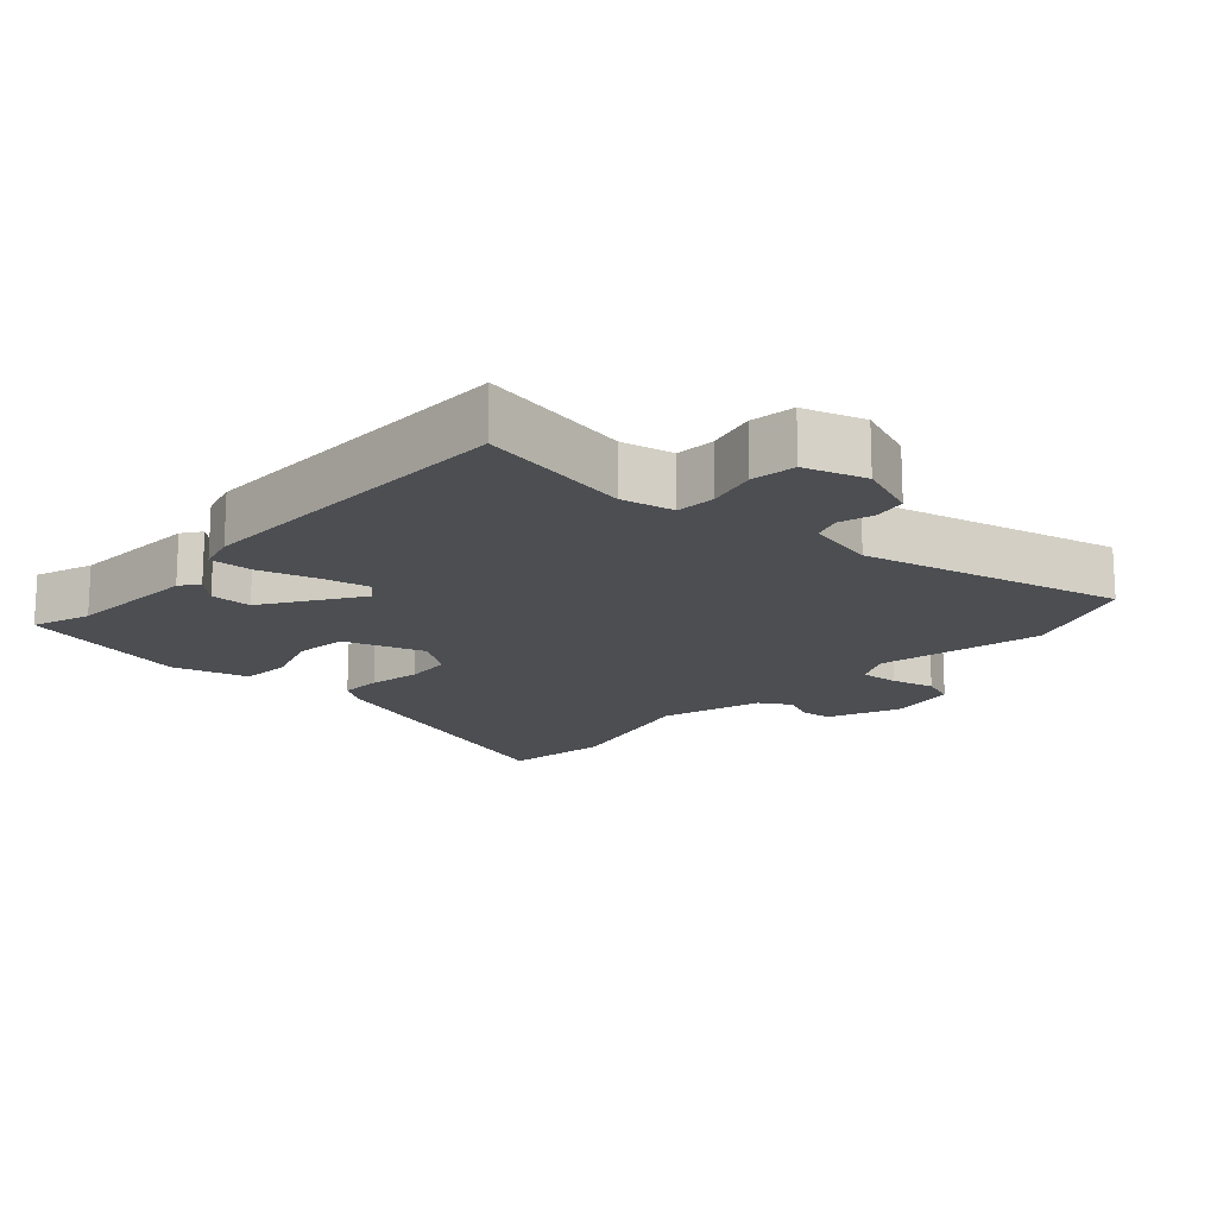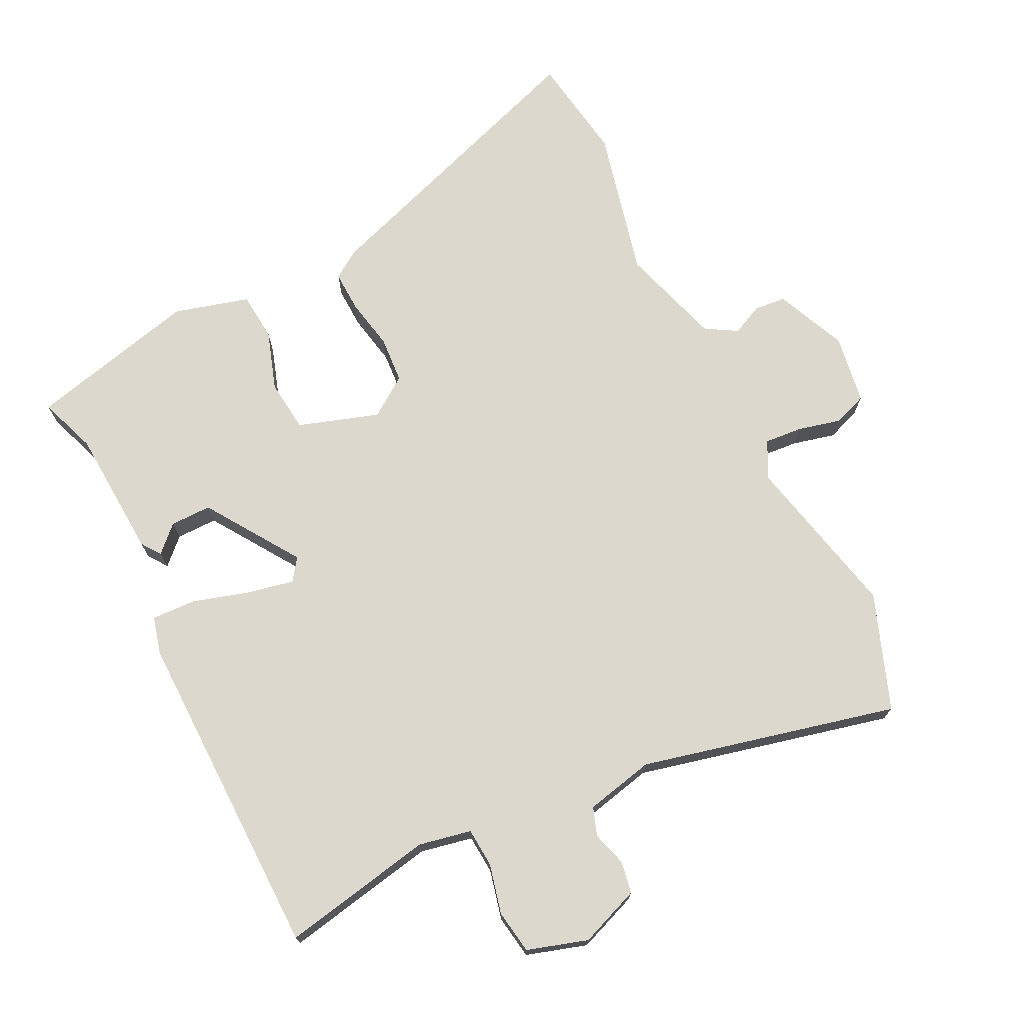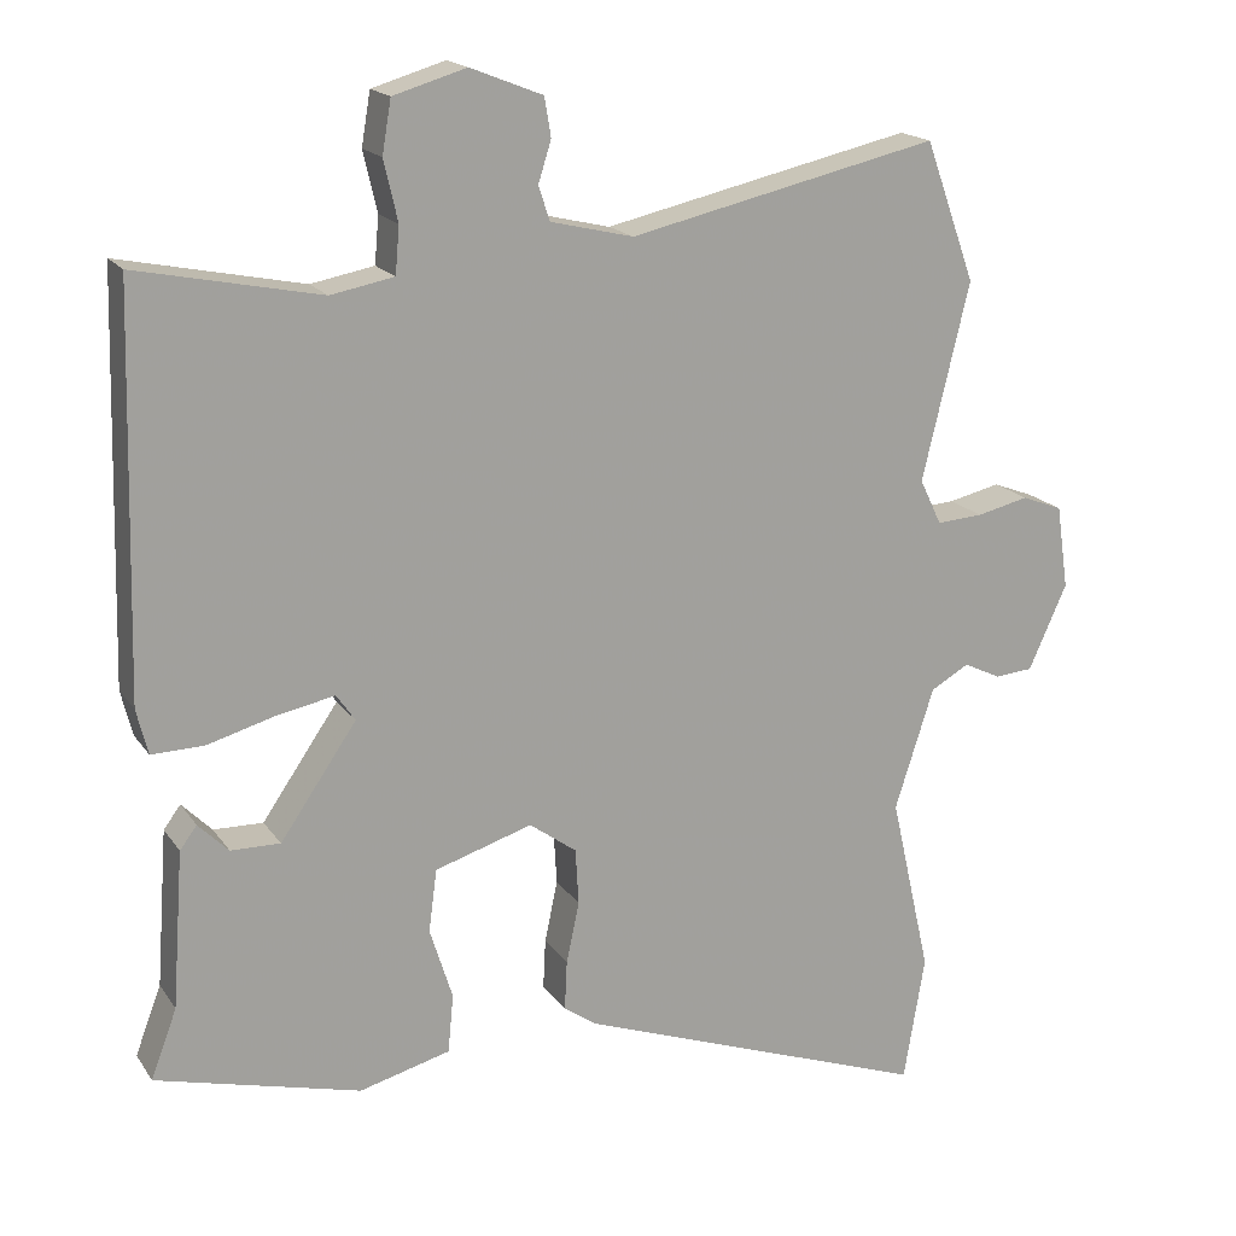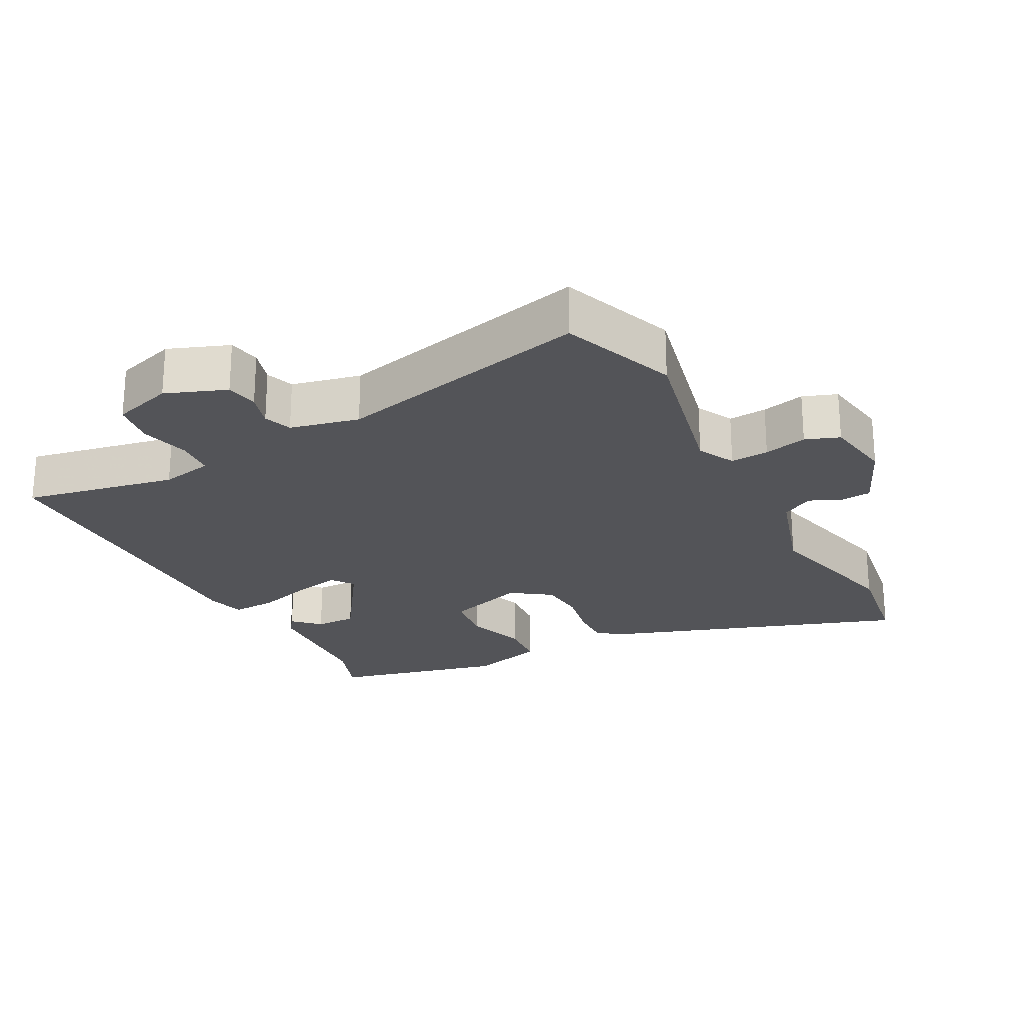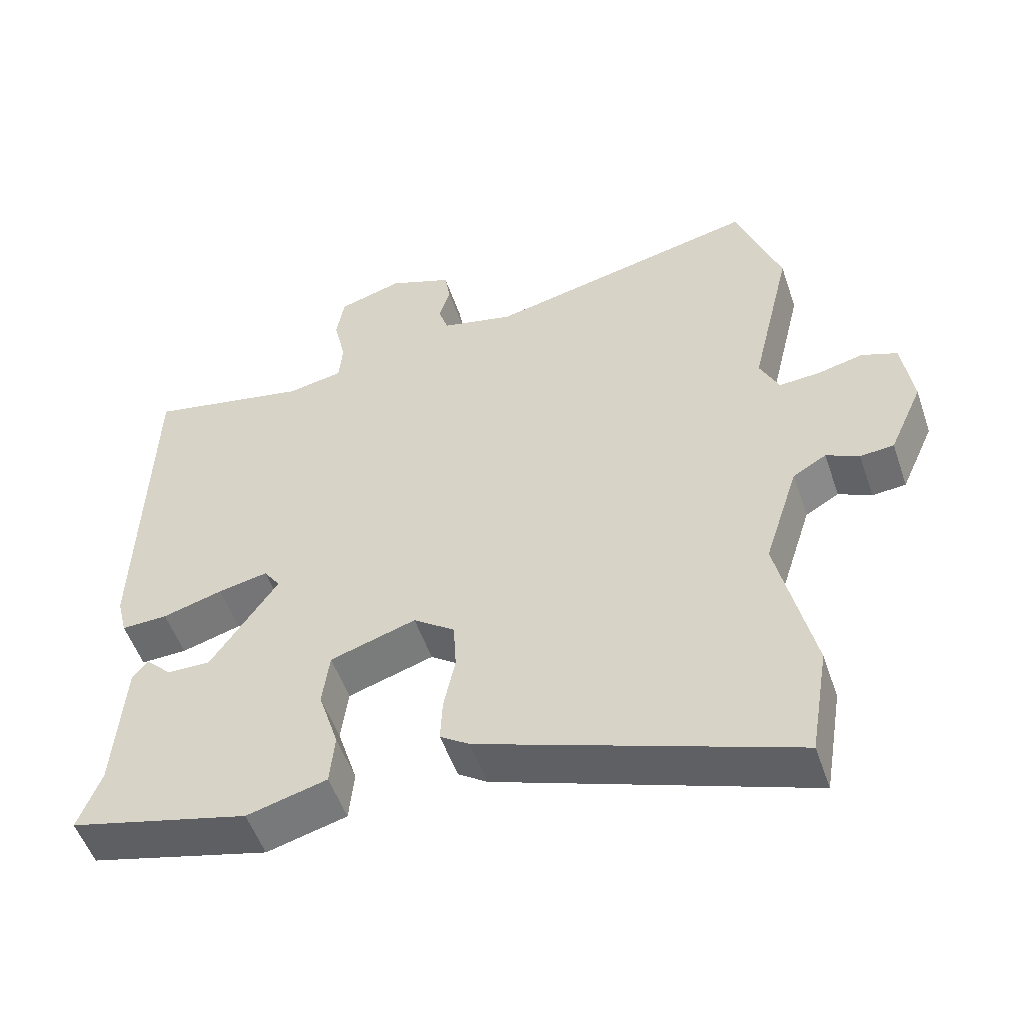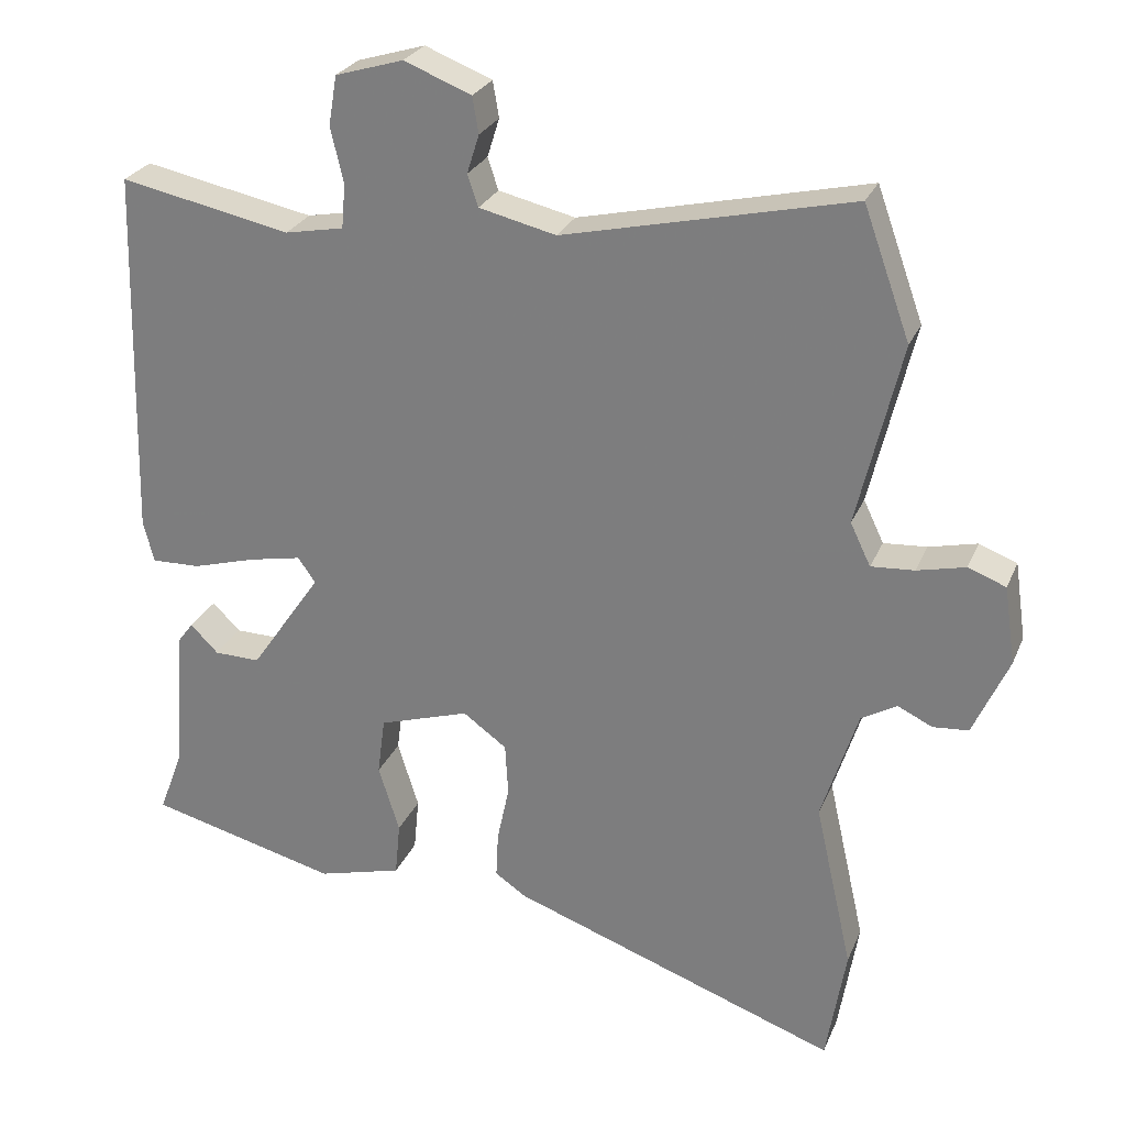
<metadata>
{"format":"obj","ext":"obj","renderer":"f3d","projection":"perspective","resolution":1024,"background":"white","views":[{"elev":-16.5,"azim":-41.3,"up":"+Y"},{"elev":72.5,"azim":-25.7,"up":"+Y"},{"elev":17.6,"azim":-23.4,"up":"+Z"},{"elev":-23.6,"azim":28.5,"up":"+Y"},{"elev":-52.5,"azim":18.7,"up":"+Z"},{"elev":26.5,"azim":19.4,"up":"+Z"}]}
</metadata>
<code>
v -0.516 0.07 -0.446
v -0.484 0.07 -0.361
v -0.47 0.07 -0.168
v -0.449 0.07 -0.14
v -0.412 0.07 -0.177
v -0.351 0.07 -0.178
v -0.257 0.07 -0.041
v -0.28 0.07 -0.008
v -0.35 0.07 -0.022
v -0.434 0.07 -0.046
v -0.499 0.07 -0.048
v -0.513 0.07 0.008
v -0.5 0.07 0.5
v -0.274 0.07 0.454
v -0.196 0.07 0.469
v -0.191 0.07 0.527
v -0.208 0.07 0.601
v -0.197 0.07 0.666
v -0.107 0.07 0.693
v -0.018 0.07 0.658
v -0.01 0.07 0.61
v -0.026 0.07 0.559
v -0.012 0.07 0.517
v 0.09 0.07 0.493
v 0.471 0.07 0.58
v 0.533 0.07 0.408
v 0.475 0.07 0.165
v 0.502 0.07 0.109
v 0.559 0.07 0.113
v 0.623 0.07 0.128
v 0.673 0.07 0.109
v 0.688 0.07 0.006
v 0.641 0.07 -0.099
v 0.594 0.07 -0.103
v 0.548 0.07 -0.081
v 0.501 0.07 -0.108
v 0.453 0.07 -0.258
v 0.503 0.07 -0.48
v 0.477 0.07 -0.636
v 0.041 0.07 -0.48
v 0 0.07 -0.452
v 0.003 0.07 -0.391
v 0.019 0.07 -0.315
v 0.015 0.07 -0.246
v -0.043 0.07 -0.204
v -0.163 0.07 -0.242
v -0.173 0.07 -0.319
v -0.145 0.07 -0.408
v -0.152 0.07 -0.48
v -0.264 0.07 -0.51
v -0.516 0 -0.446
v -0.484 0 -0.361
v -0.47 0 -0.168
v -0.449 0 -0.14
v -0.412 0 -0.177
v -0.351 0 -0.178
v -0.257 0 -0.041
v -0.28 0 -0.008
v -0.35 0 -0.022
v -0.434 0 -0.046
v -0.499 0 -0.048
v -0.513 0 0.008
v -0.5 0 0.5
v -0.274 0 0.454
v -0.196 0 0.469
v -0.191 0 0.527
v -0.208 0 0.601
v -0.197 0 0.666
v -0.107 0 0.693
v -0.018 0 0.658
v -0.01 0 0.61
v -0.026 0 0.559
v -0.012 0 0.517
v 0.09 0 0.493
v 0.471 0 0.58
v 0.533 0 0.408
v 0.475 0 0.165
v 0.502 0 0.109
v 0.559 0 0.113
v 0.623 0 0.128
v 0.673 0 0.109
v 0.688 0 0.006
v 0.641 0 -0.099
v 0.594 0 -0.103
v 0.548 0 -0.081
v 0.501 0 -0.108
v 0.453 0 -0.258
v 0.503 0 -0.48
v 0.477 0 -0.636
v 0.041 0 -0.48
v 0 0 -0.452
v 0.003 0 -0.391
v 0.019 0 -0.315
v 0.015 0 -0.246
v -0.043 0 -0.204
v -0.163 0 -0.242
v -0.173 0 -0.319
v -0.145 0 -0.408
v -0.152 0 -0.48
v -0.264 0 -0.51
f 50 1 2
f 49 50 2
f 48 49 2
f 47 48 2
f 46 47 2 3
f 41 42 43
f 40 41 43
f 39 40 43
f 38 39 43
f 37 38 43
f 36 37 43 44
f 35 36 44 45
f 33 34 35
f 32 33 35
f 31 32 35
f 30 31 35
f 29 30 35
f 28 29 35 45
f 24 25 26 27
f 28 45 46
f 27 28 46
f 24 27 46
f 23 24 46
f 20 21 22
f 19 20 22
f 18 19 22
f 17 18 22
f 16 17 22
f 22 23 46
f 16 22 46
f 15 16 46
f 12 13 14
f 11 12 14
f 10 11 14
f 9 10 14
f 8 9 14 15
f 3 4 5
f 46 3 5
f 46 5 6
f 7 8 15
f 7 15 46
f 6 7 46
f 52 51 100
f 52 100 99
f 52 99 98
f 52 98 97
f 53 52 97 96
f 93 92 91
f 93 91 90
f 93 90 89
f 93 89 88
f 93 88 87
f 94 93 87 86
f 95 94 86 85
f 85 84 83
f 85 83 82
f 85 82 81
f 85 81 80
f 85 80 79
f 95 85 79 78
f 77 76 75 74
f 96 95 78
f 96 78 77
f 96 77 74
f 96 74 73
f 72 71 70
f 72 70 69
f 72 69 68
f 72 68 67
f 72 67 66
f 96 73 72
f 96 72 66
f 96 66 65
f 64 63 62
f 64 62 61
f 64 61 60
f 64 60 59
f 65 64 59 58
f 55 54 53
f 55 53 96
f 56 55 96
f 65 58 57
f 96 65 57
f 96 57 56
f 1 51 52 2
f 2 52 53 3
f 3 53 54 4
f 4 54 55 5
f 5 55 56 6
f 6 56 57 7
f 7 57 58 8
f 8 58 59 9
f 9 59 60 10
f 10 60 61 11
f 11 61 62 12
f 12 62 63 13
f 13 63 64 14
f 14 64 65 15
f 15 65 66 16
f 16 66 67 17
f 17 67 68 18
f 18 68 69 19
f 19 69 70 20
f 20 70 71 21
f 21 71 72 22
f 22 72 73 23
f 23 73 74 24
f 24 74 75 25
f 25 75 76 26
f 26 76 77 27
f 27 77 78 28
f 28 78 79 29
f 29 79 80 30
f 30 80 81 31
f 31 81 82 32
f 32 82 83 33
f 33 83 84 34
f 34 84 85 35
f 35 85 86 36
f 36 86 87 37
f 37 87 88 38
f 38 88 89 39
f 39 89 90 40
f 40 90 91 41
f 41 91 92 42
f 42 92 93 43
f 43 93 94 44
f 44 94 95 45
f 45 95 96 46
f 46 96 97 47
f 47 97 98 48
f 48 98 99 49
f 49 99 100 50
f 50 100 51 1

</code>
